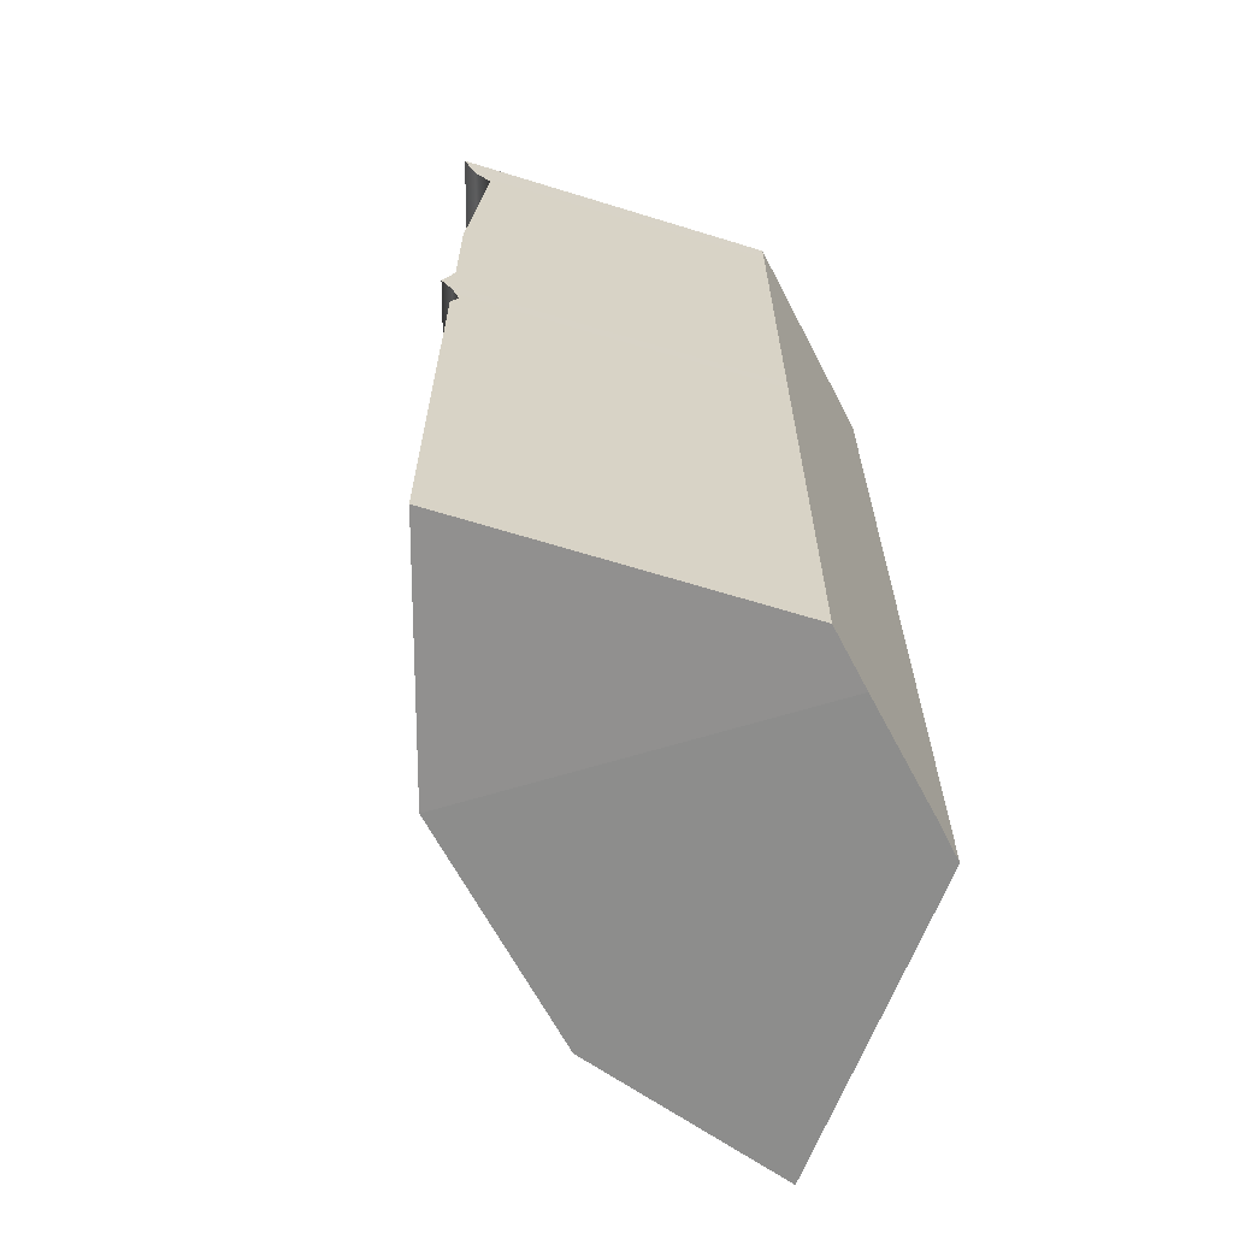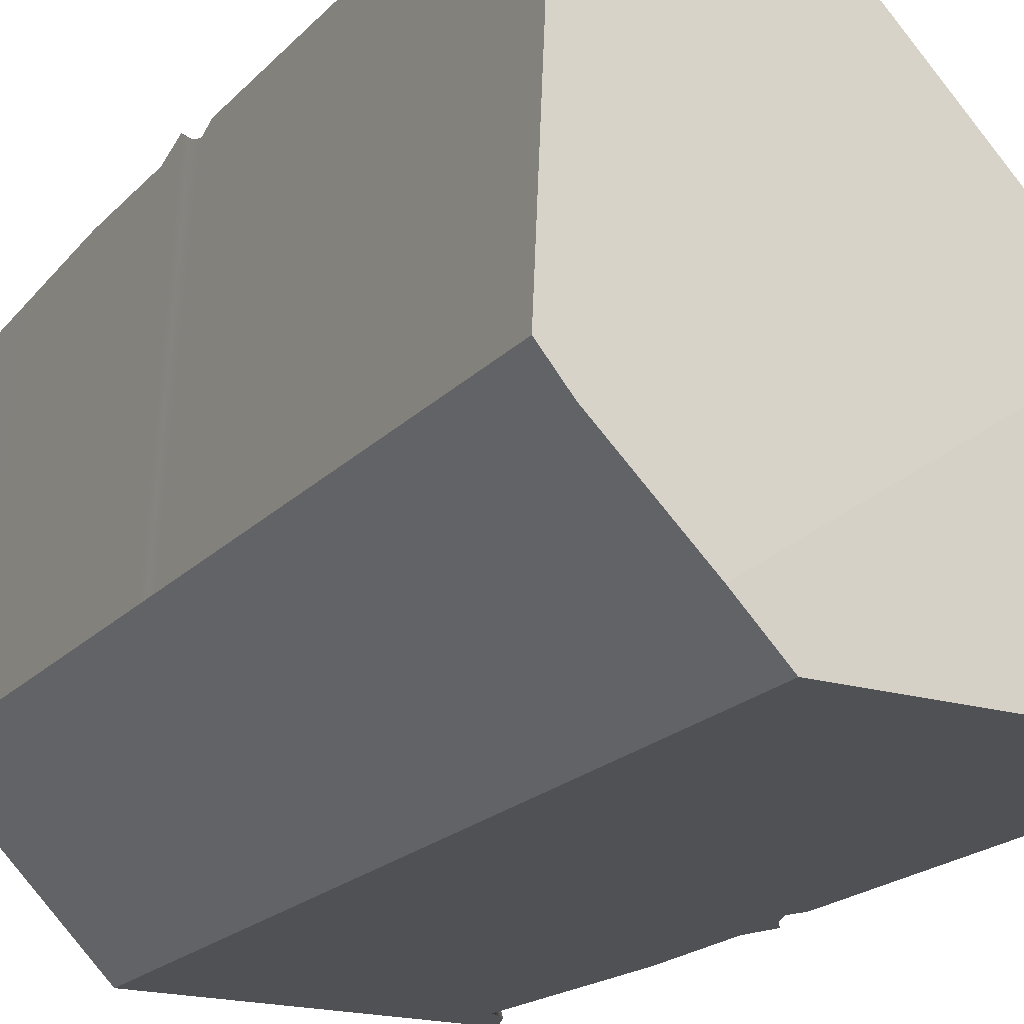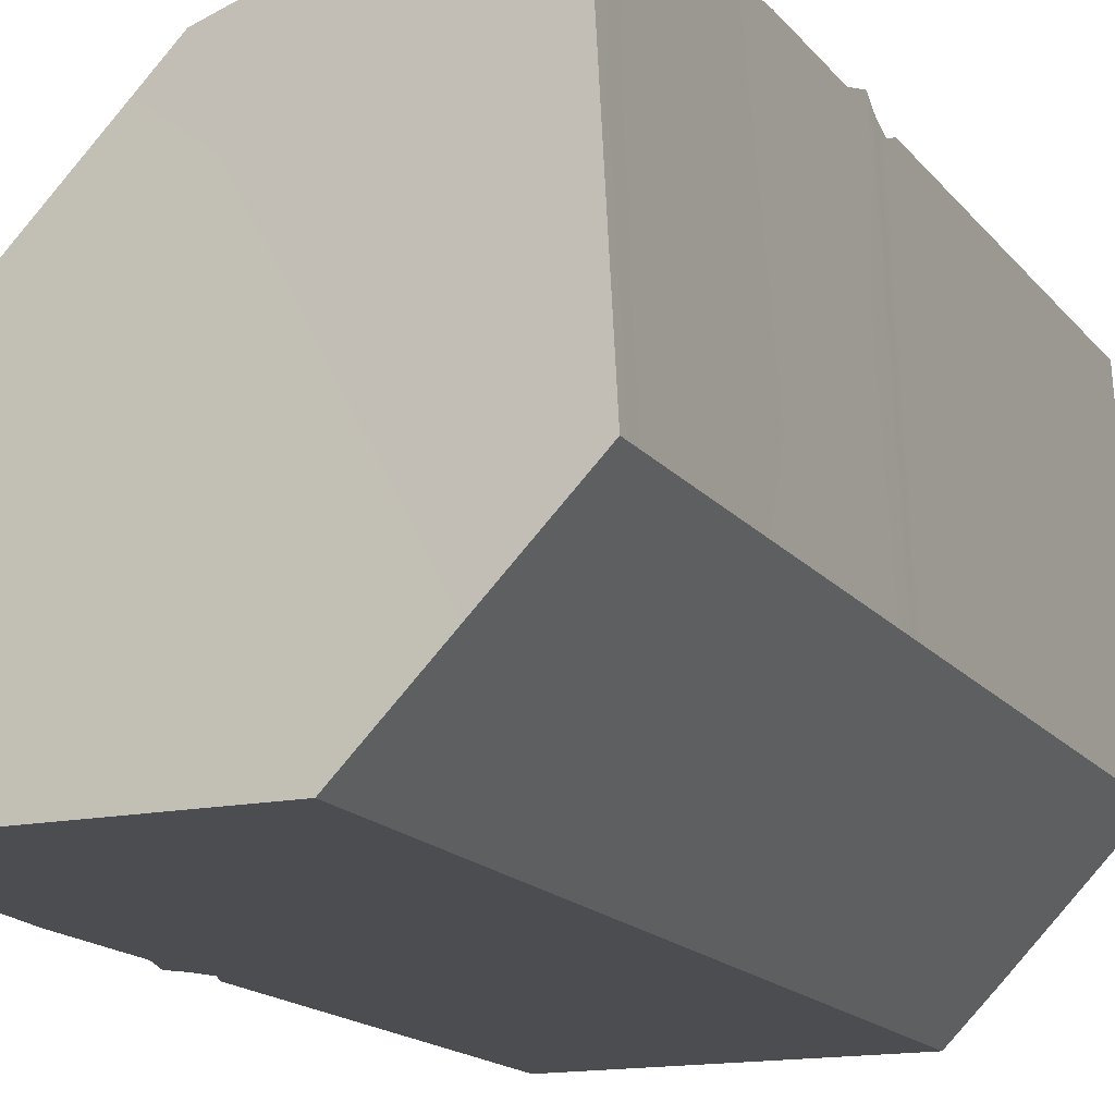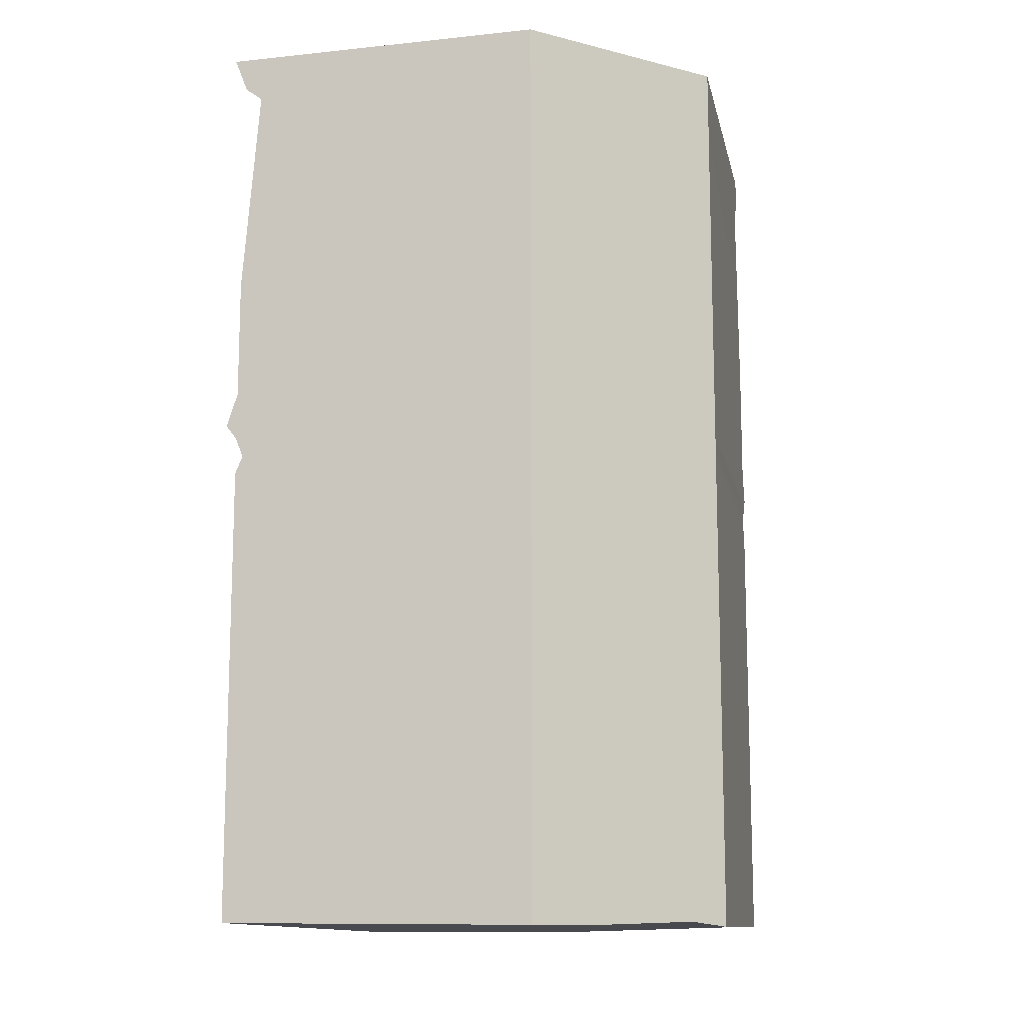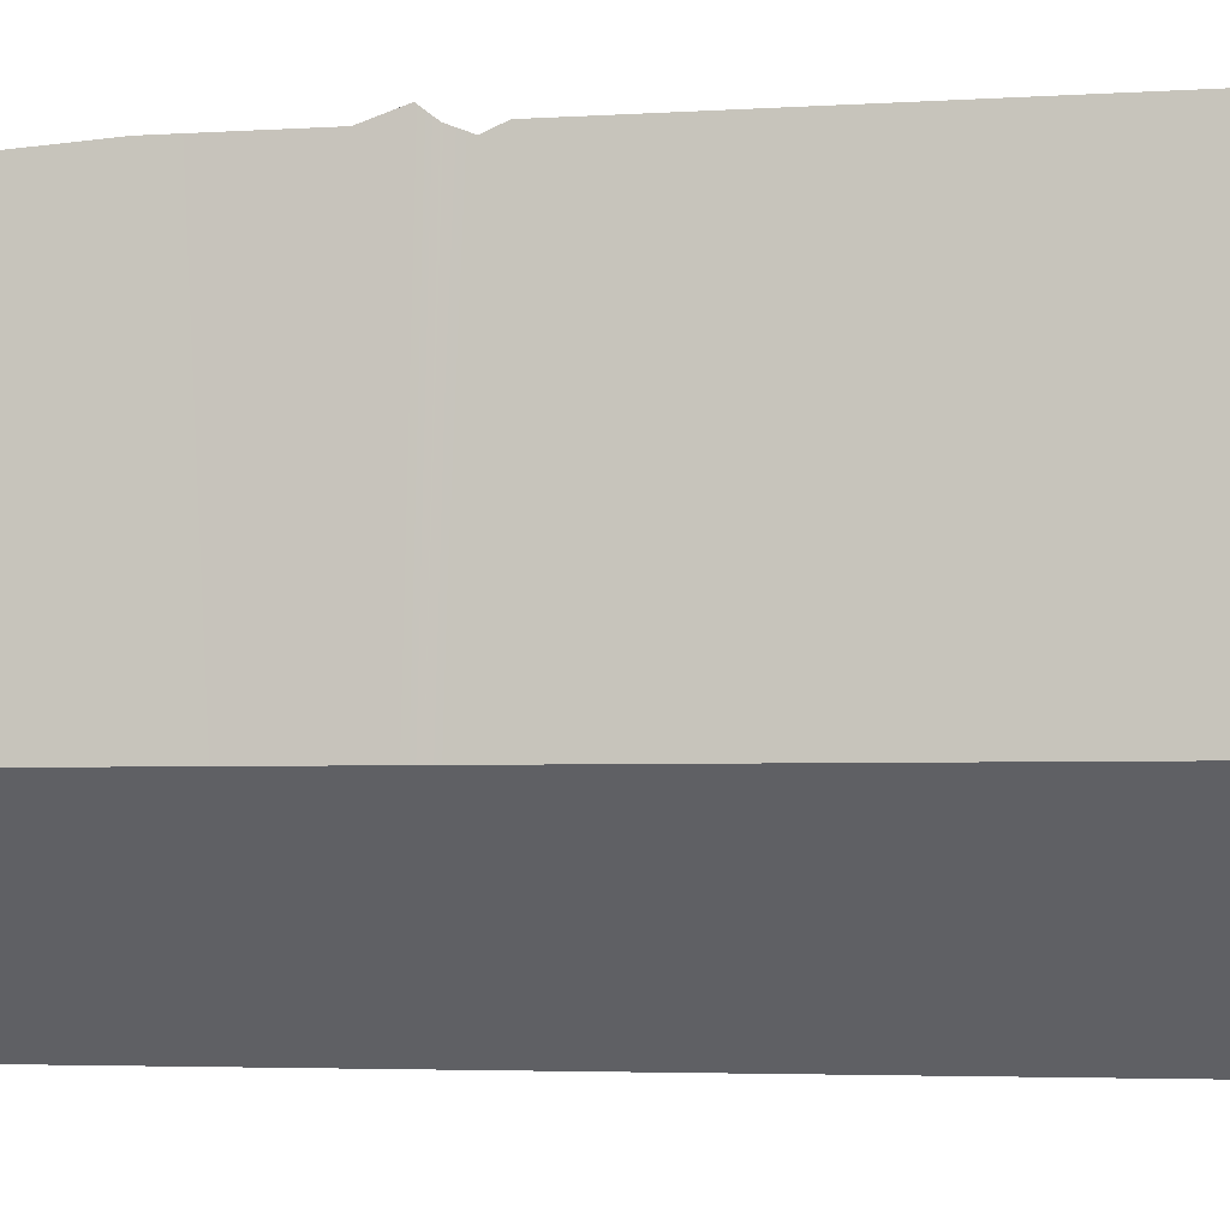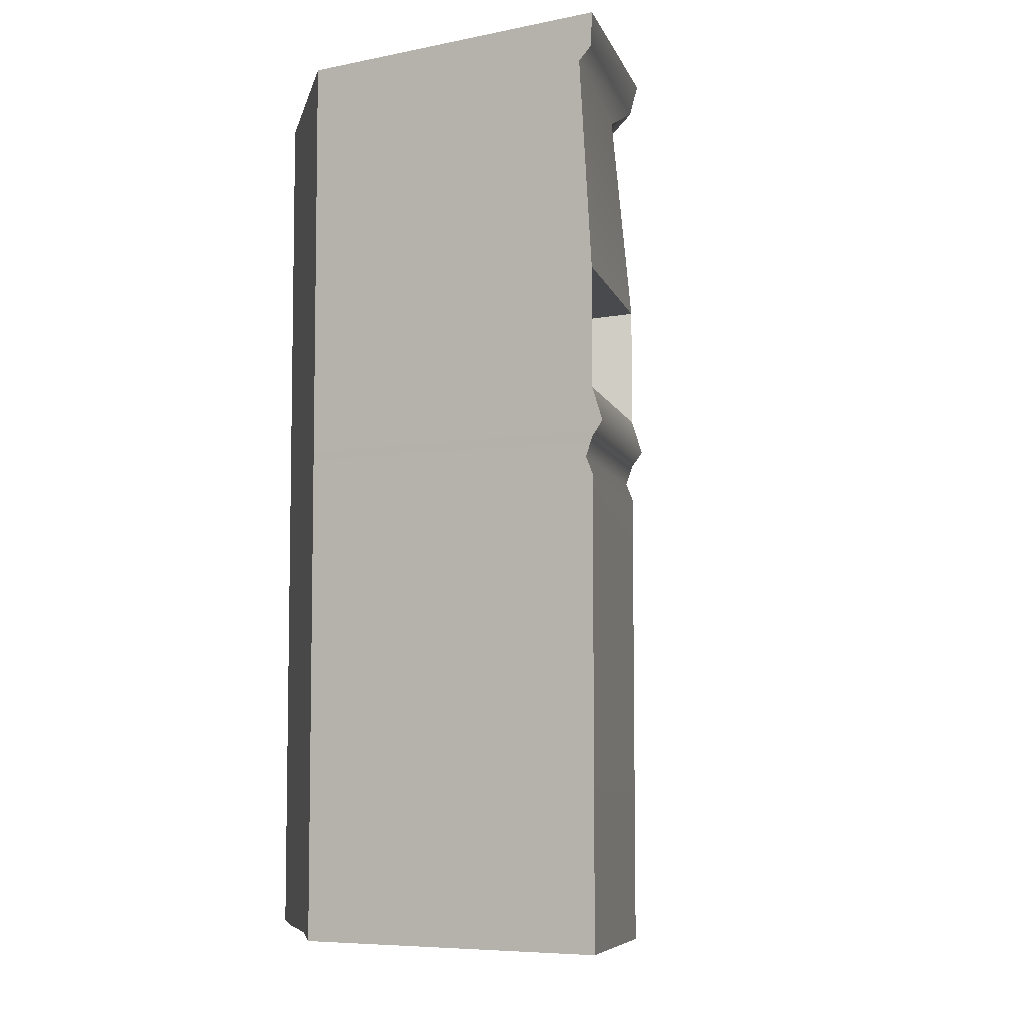
<metadata>
{"format":"obj","ext":"obj","renderer":"f3d","projection":"perspective","resolution":1024,"background":"white","views":[{"elev":-64.4,"azim":162.5,"up":"+Y"},{"elev":-19.8,"azim":-29.3,"up":"+Z"},{"elev":-16.1,"azim":-155.1,"up":"+Z"},{"elev":-12.3,"azim":-165.5,"up":"+Y"},{"elev":-3.5,"azim":-76.9,"up":"+Z"},{"elev":-6.4,"azim":-57.3,"up":"+Y"}]}
</metadata>
<code>
g default
v 30.76 6.097 603.6
v 421.2 -6.39 465.9
v 741 -6.213 146
v 876.3 6.138 -290.6
v 30.76 1688 606.8
v 446.3 1688 468.6
v 766 1688 148.7
v 900.8 1688 -290.6
v 30.76 843.1 603.6
v 421.5 843.1 465.7
v 741.2 843.2 145.8
v 876.2 843.2 -290.6
v 876.2 1217 -290.6
v 741.3 1217 145.7
v 421.6 1217 465.6
v 30.76 1217 603.6
v 30.76 998.6 603.6
v 421.5 998.6 465.7
v 741.3 998.7 145.7
v 876.2 998.7 -290.6
v 99.02 1018 491.6
v 338.6 1018 377.2
v 338.6 1198 377.1
v 99.02 1198 491.6
v 650.9 1018 75.4
v 762.1 1018 -252.7
v 762.1 1192 -252.7
v 651 1192 75.34
v 876.2 1626 -290.6
v 741.4 1626 145.6
v 421.7 1626 465.5
v 30.76 1626 603.6
v 30.76 1602 579.1
v 390.4 1602 440.8
v 710.2 1602 120.8
v 845 1602 -290.6
v 613.1 13.91 205.3
v 613.2 343.2 205.2
v 30.76 875.1 590.1
v 416.2 875.1 454.6
v 730 875.2 140.5
v 862.6 875.2 -290.6
v 876.2 910.5 -290.6
v 741.2 910.5 145.8
v 421.5 910.4 465.7
v 30.76 910.4 603.6
v 896.8 937.4 -290.6
v 758.1 937.5 153.6
v 429.5 937.4 482.5
v 30.76 937.4 624.1
v 480.6 13.84 331.2
v 480.7 343.1 331.1
v 467.9 29.23 286.2
v 561.4 29.28 192.7
v 561.5 274 192.6
v 468 274 286.1
v -1.9e-05 0 0
v 54.03 8.742 -54.03
v 213.7 1.165 -213.7
v 295.1 1.34 -295.1
v -1.9e-05 1683 0
v 144 1683 -144
v 247.8 1683 -247.8
v 295.1 1683 -295.1
v -1.9e-05 852.3 0
v 85.97 853.1 -85.97
v 214.5 853.4 -214.5
v 295.1 853.5 -295.1
v -1.9e-05 891.6 0
v 89.53 892.2 -89.53
v 219 892.5 -219
v 295.1 892.7 -295.1
v -1.9e-05 917 0
v 93.63 917.5 -93.63
v 223.6 917.8 -223.6
v 295.1 917.9 -295.1
v -1.9e-05 940.2 0
v 102.5 940.7 -102.5
v 228.1 940.9 -228.1
v 295.1 941 -295.1
v -1.9e-05 978.7 0
v 111.2 979.1 -111.2
v 232.5 979.3 -232.5
v 295.1 979.3 -295.1
v -1.9e-05 1178 0
v 119.3 1178 -119.3
v 236.3 1178 -236.3
v 295.1 1178 -295.1
v -1.9e-05 1629 0
v 126.6 1630 -126.6
v 239.2 1630 -239.2
v 295.1 1630 -295.1
v -1.9e-05 1647 3.1e-05
v 135.4 1646 -135.4
v 243.6 1646 -243.6
v 295.1 1646 -295.1
v 476.4 29.76 312.5
v 590.7 29.82 199.8
v 587.9 311.5 193.7
v 479 311.5 312.8
g Building2
f 21 22 23 24
f 18 19 14 15
f 25 26 27 28
f 1 2 10 9
f 53 54 55 56
f 3 4 12 11
f 35 36 29 30
f 34 35 30 31
f 33 34 31 32
f 39 40 45 46
f 40 41 44 45
f 41 42 43 44
f 17 18 22 21
f 18 15 23 22
f 15 16 24 23
f 16 17 21 24
f 19 20 26 25
f 20 13 27 26
f 13 14 28 27
f 14 19 25 28
f 30 29 8 7
f 31 30 7 6
f 32 31 6 5
f 16 15 34 33
f 15 14 35 34
f 14 13 36 35
f 3 11 38 37
f 38 11 10 52
f 10 2 51 52
f 9 10 40 39
f 10 11 41 40
f 11 12 42 41
f 44 43 47 48
f 45 44 48 49
f 46 45 49 50
f 48 47 20 19
f 49 48 19 18
f 50 49 18 17
f 37 51 2 3
f 97 98 54 53
f 98 99 55 54
f 99 100 56 55
f 100 97 53 56
f 2 1 57 58
f 4 3 59 60
f 3 2 58 59
f 5 6 62 61
f 6 7 63 62
f 7 8 64 63
f 60 59 67 68
f 59 58 66 67
f 58 57 65 66
f 66 65 69 70
f 67 66 70 71
f 68 67 71 72
f 70 69 73 74
f 71 70 74 75
f 72 71 75 76
f 74 73 77 78
f 75 74 78 79
f 76 75 79 80
f 78 77 81 82
f 79 78 82 83
f 80 79 83 84
f 82 81 85 86
f 83 82 86 87
f 84 83 87 88
f 86 85 89 90
f 87 86 90 91
f 88 87 91 92
f 90 89 93 94
f 91 90 94 95
f 92 91 95 96
f 94 93 61 62
f 95 94 62 63
f 96 95 63 64
f 57 1 9 65
f 65 9 39 69
f 69 39 46 73
f 73 46 50 77
f 77 50 17 81
f 81 17 16 85
f 85 16 33 89
f 89 33 32 93
f 93 32 5 61
f 4 60 68 12
f 12 68 72 42
f 42 72 76 43
f 43 76 80 47
f 47 80 84 20
f 20 84 88 13
f 13 88 92 36
f 36 92 96 29
f 29 96 64 8
f 51 37 98 97
f 38 99 98 37
f 38 52 100 99
f 52 51 97 100

</code>
